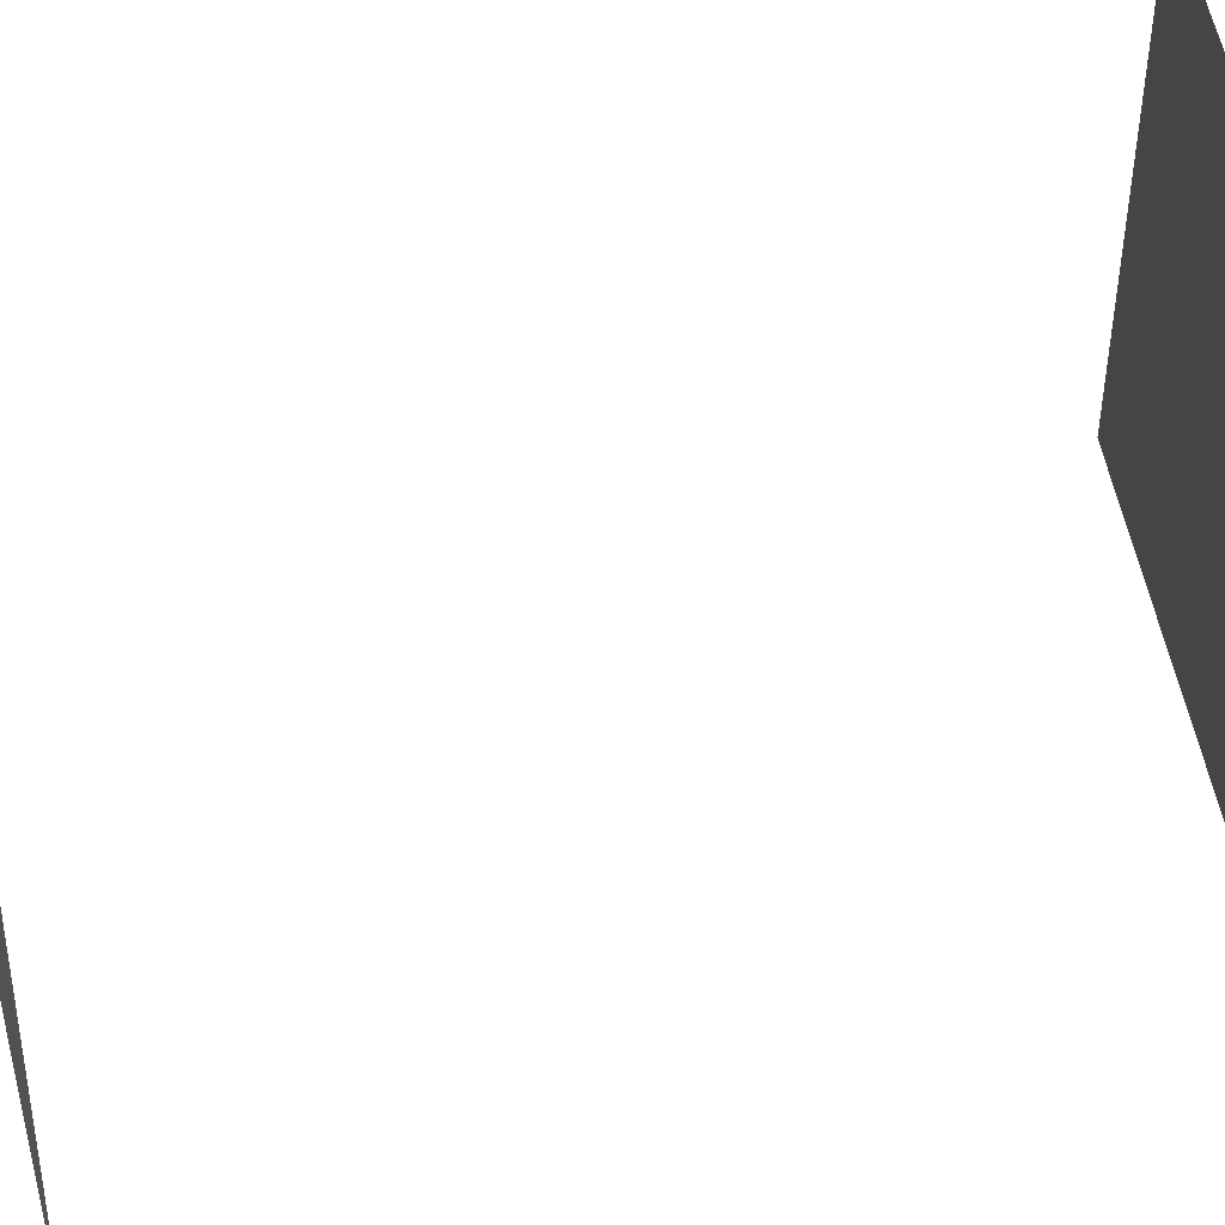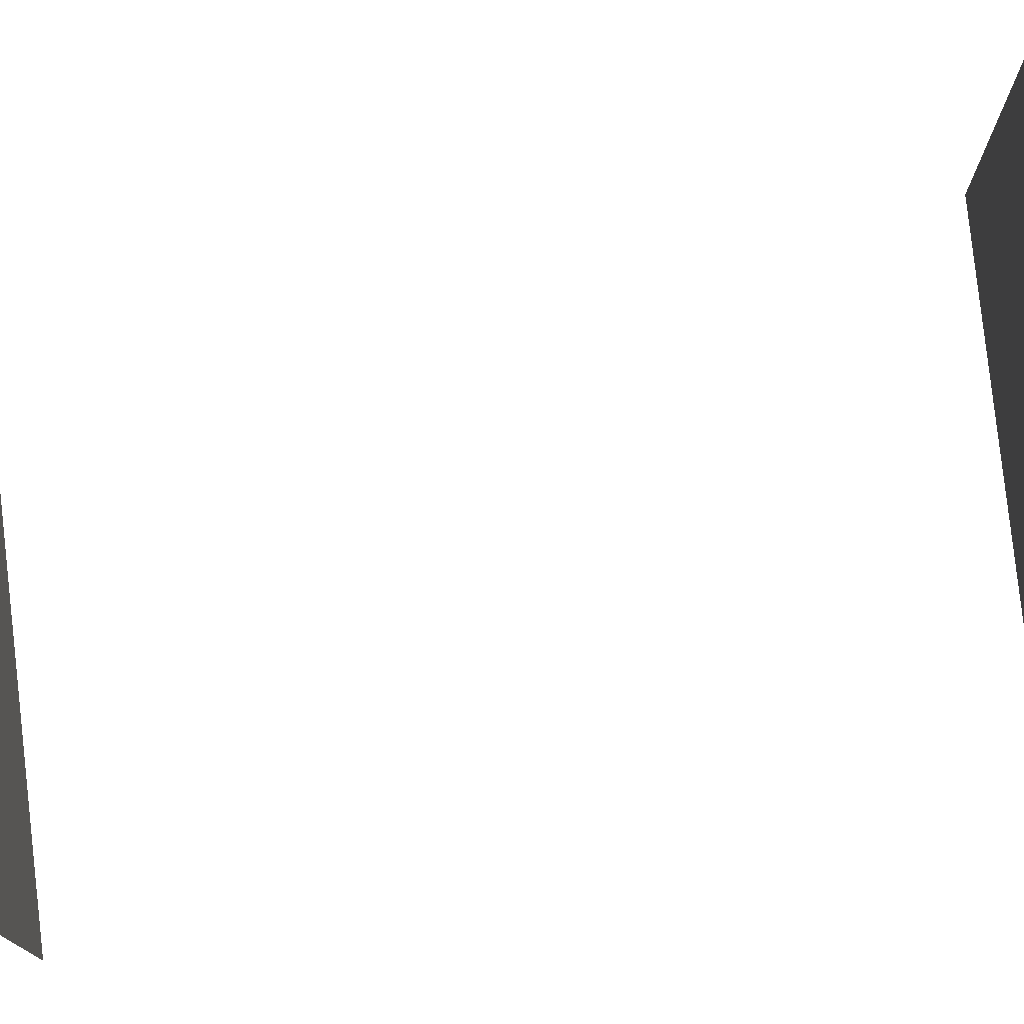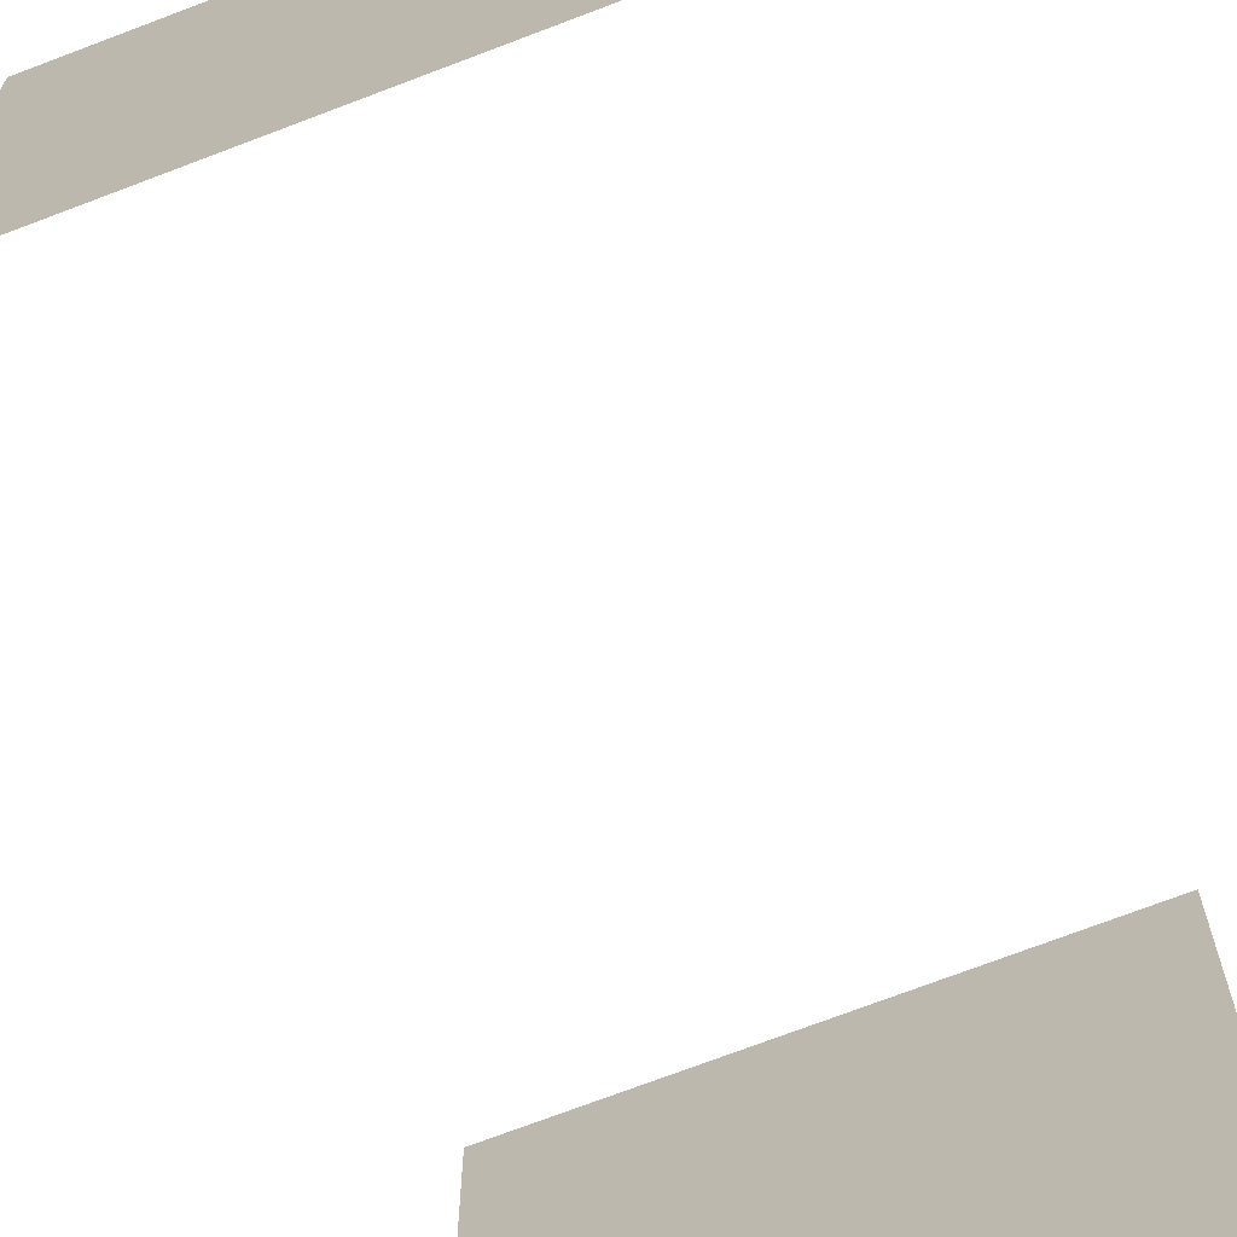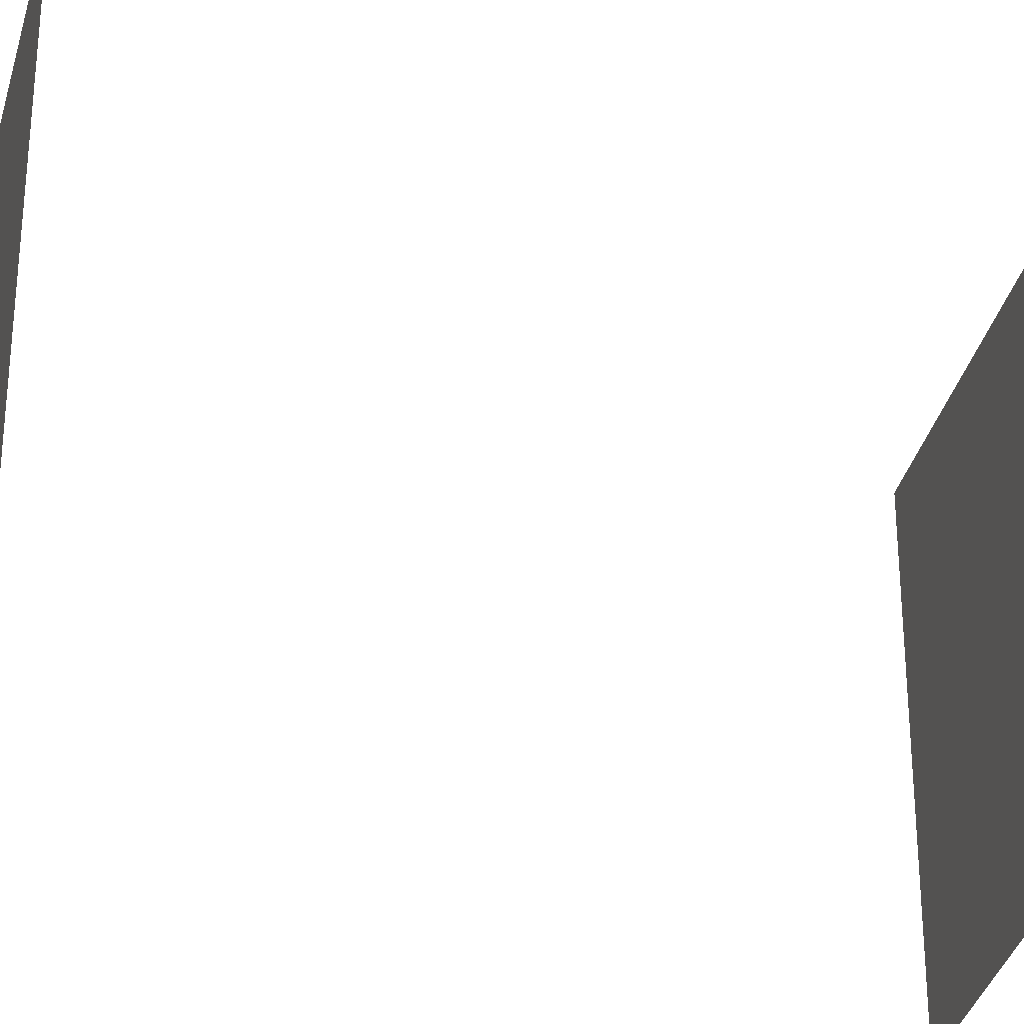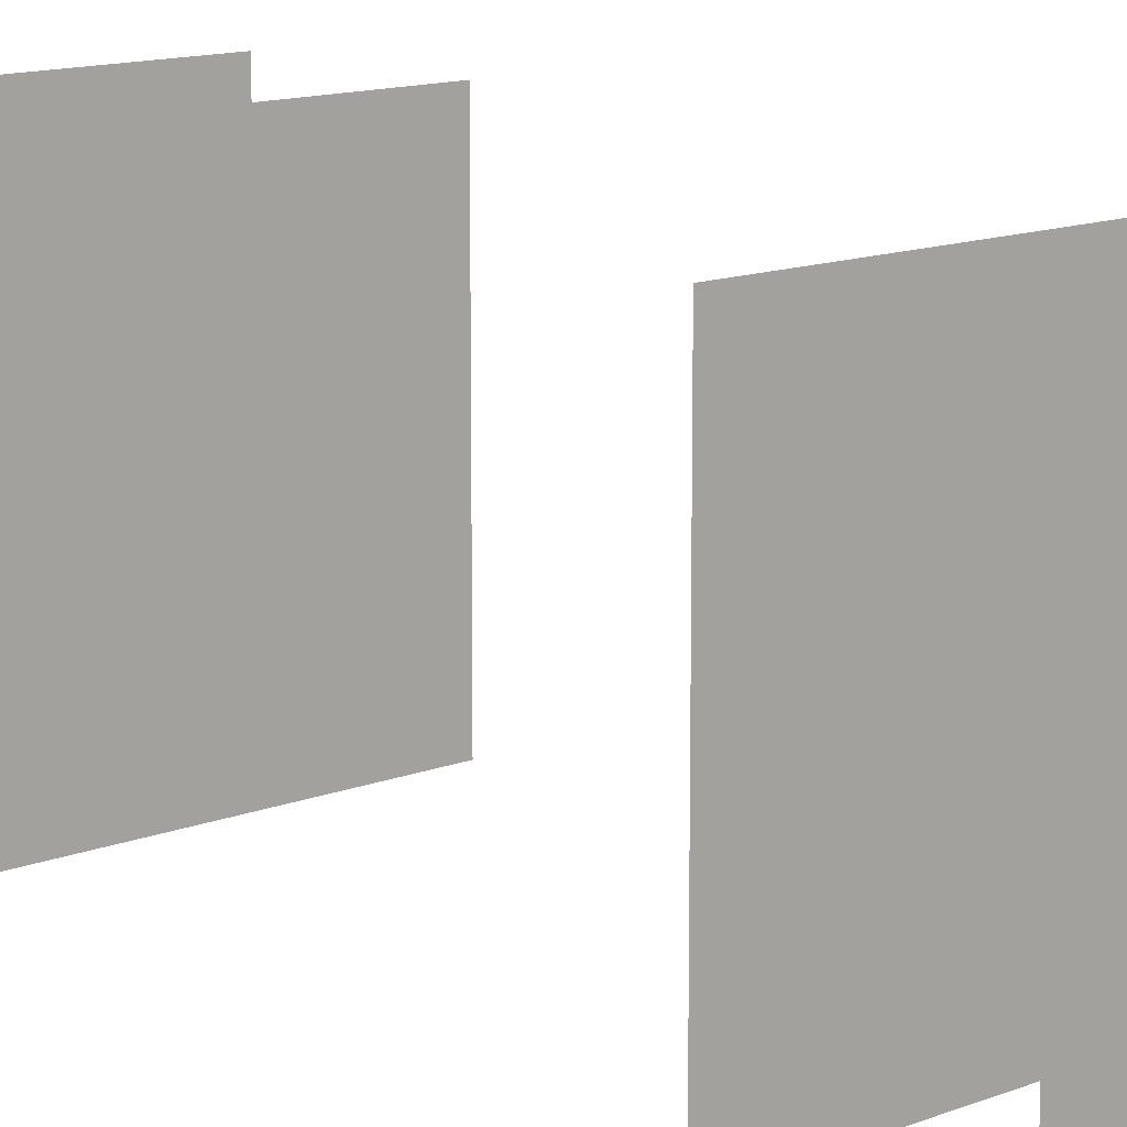
<metadata>
{"format":"obj","ext":"obj","renderer":"f3d","projection":"perspective","resolution":1024,"background":"white","views":[{"elev":54.4,"azim":-101.5,"up":"+Y"},{"elev":79.8,"azim":83.6,"up":"+Y"},{"elev":-72.1,"azim":20.9,"up":"+Y"},{"elev":-34.7,"azim":75.8,"up":"+Y"},{"elev":12.9,"azim":-42.2,"up":"+Y"}]}
</metadata>
<code>
v 0 0 2
v 1 0 2
v 2 0 2
v 2 1 2
v 1 1 2
v 1 2 2
v 0 2 2
v 0 1 2
v 2 2 2
v 0 0 6
v 1 0 6
v 2 0 6
v 2 1 6
v 1 1 6
v 1 2 6
v 0 2 6
v 0 1 6
v 2 2 6
v 0 0 5
v 1 0 5
v 2 0 5
v 2 1 5
v 1 1 5
v 1 2 5
v 0 2 5
v 0 1 5
v 2 2 5
v 0 0 1
v 1 0 1
v 2 0 1
v 2 1 1
v 1 1 1
v 1 2 1
v 0 2 1
v 0 1 1
v 2 2 1
f 1 2 3 4 5 6 7 8
f 5 4 9 6
f 10 11 12 13 14 15 16 17
f 14 13 18 15
f 19 20 21 22 23 24 25 26
f 23 22 27 24
f 28 29 30 31 32 33 34 35
f 32 31 36 33

</code>
